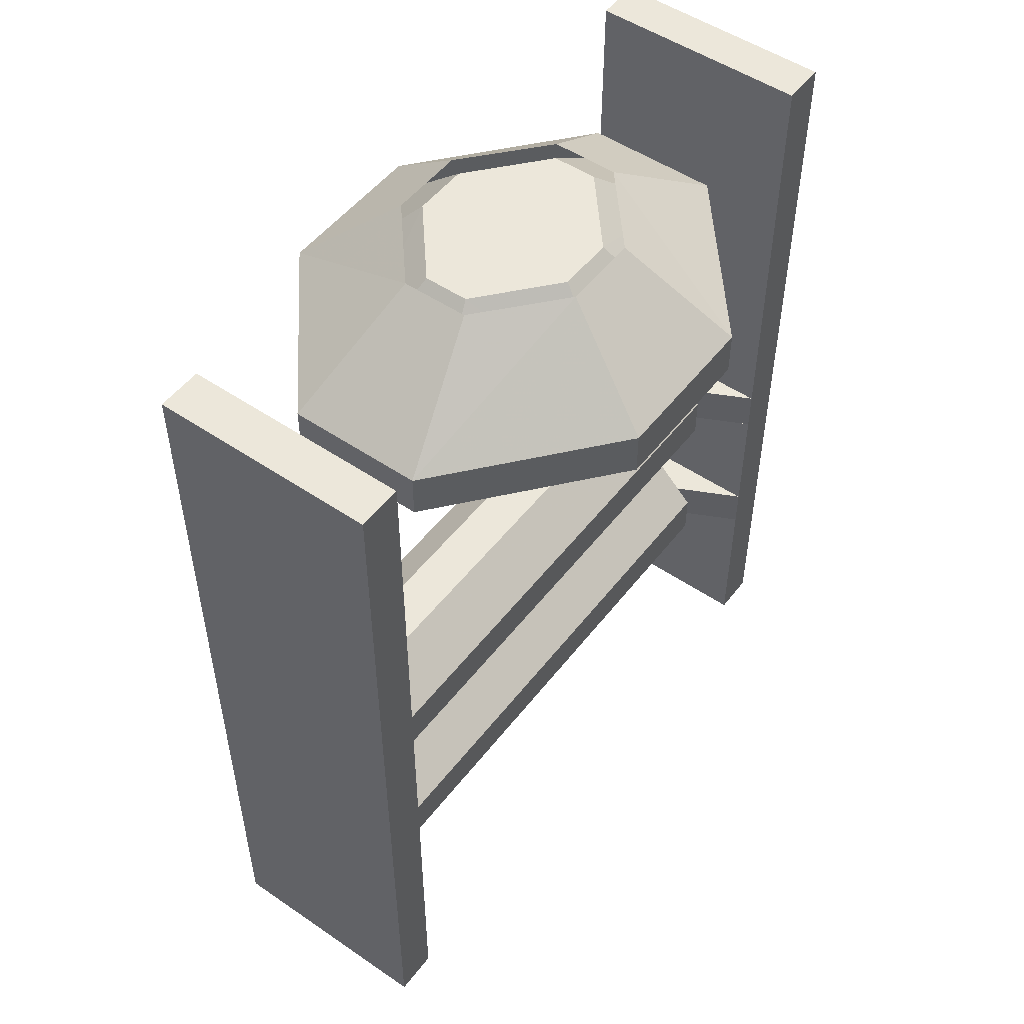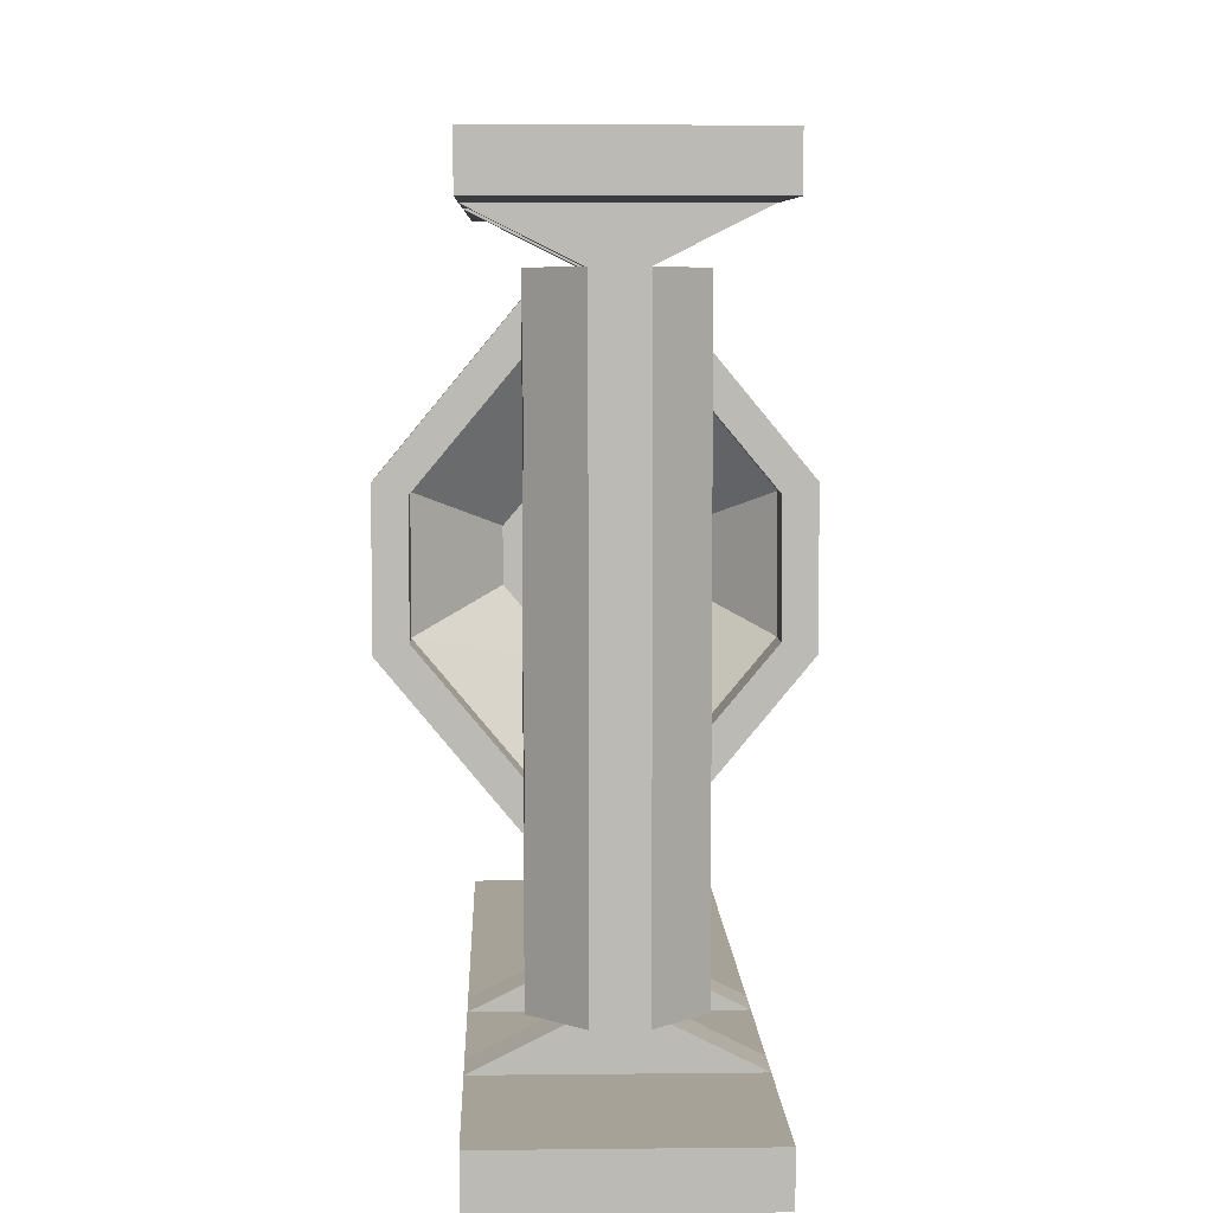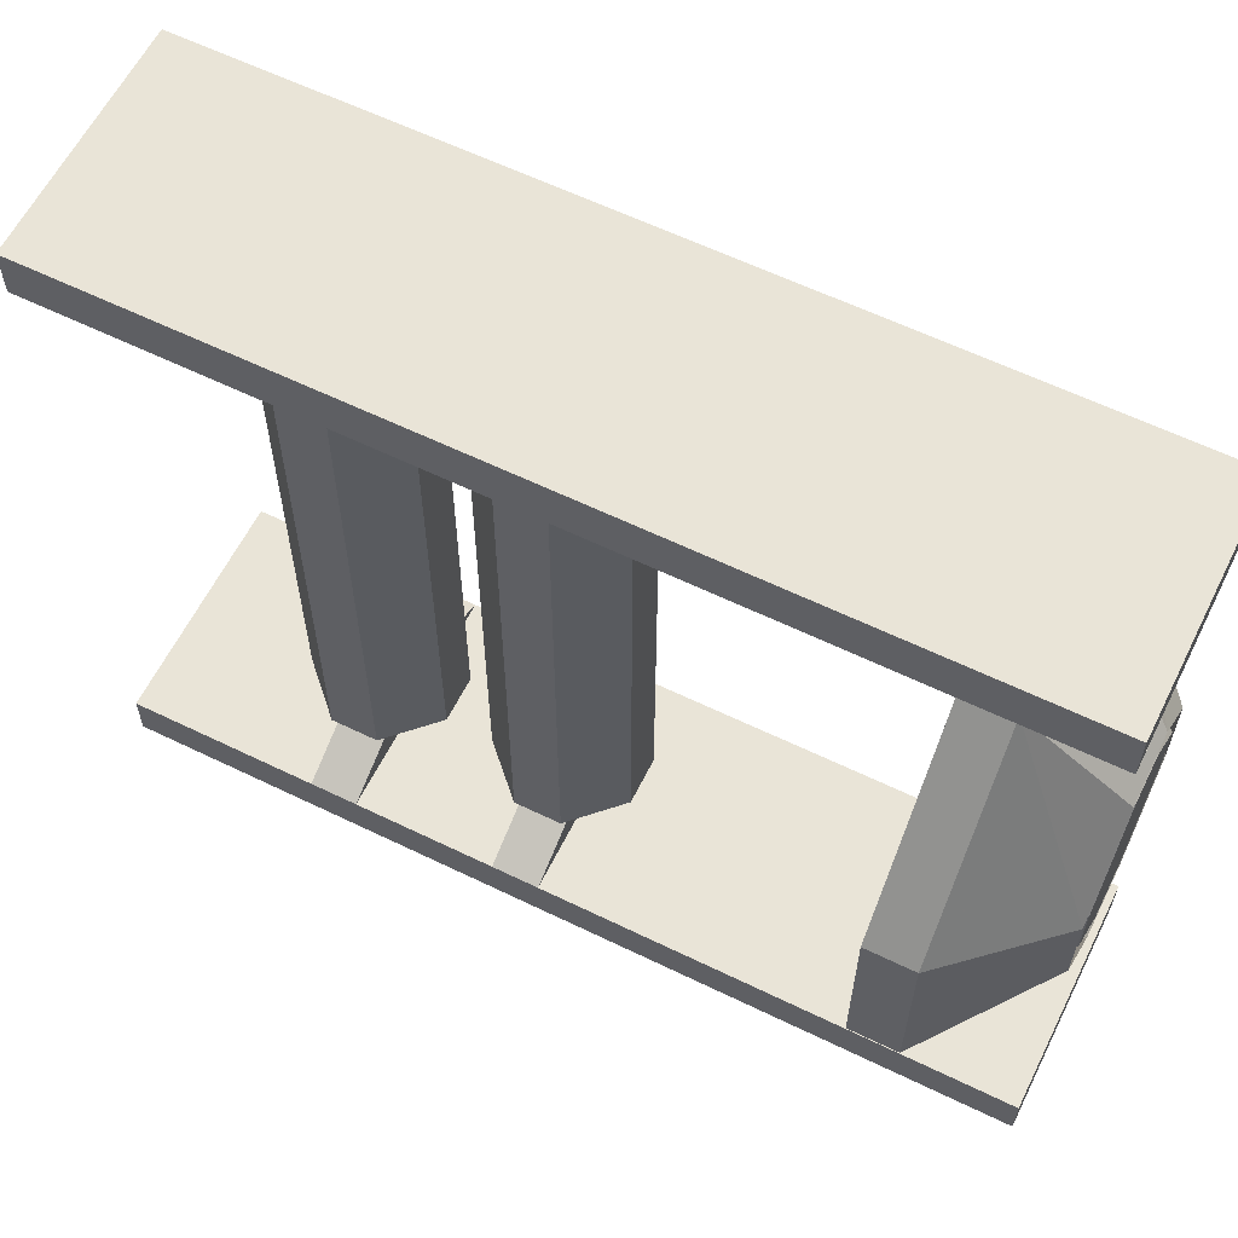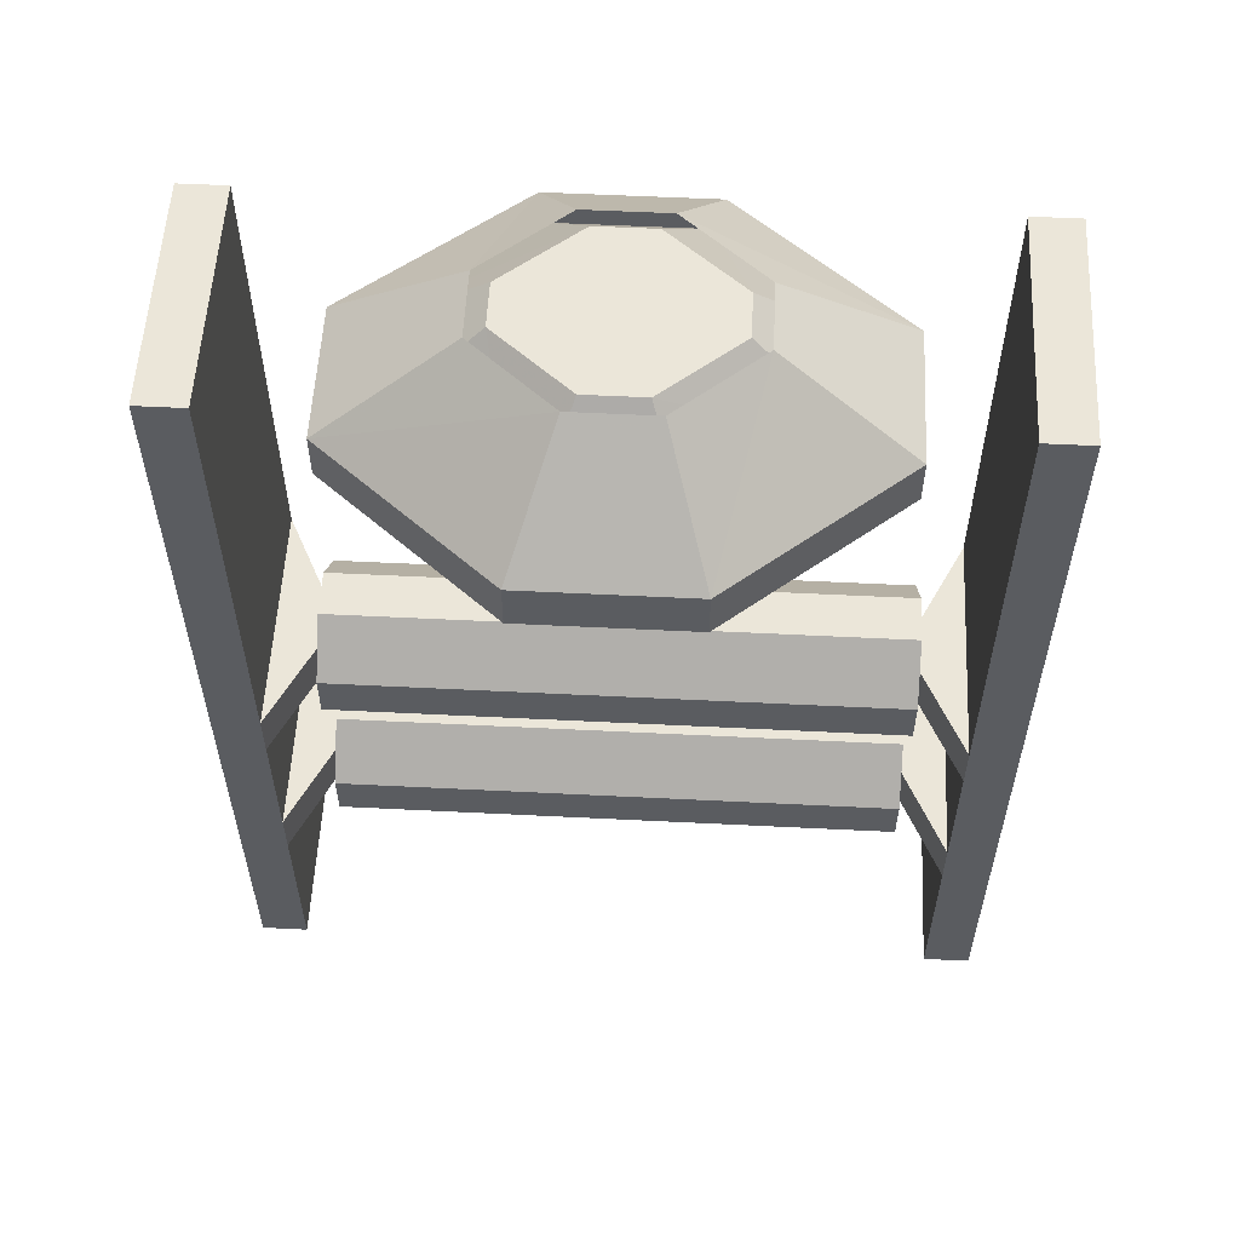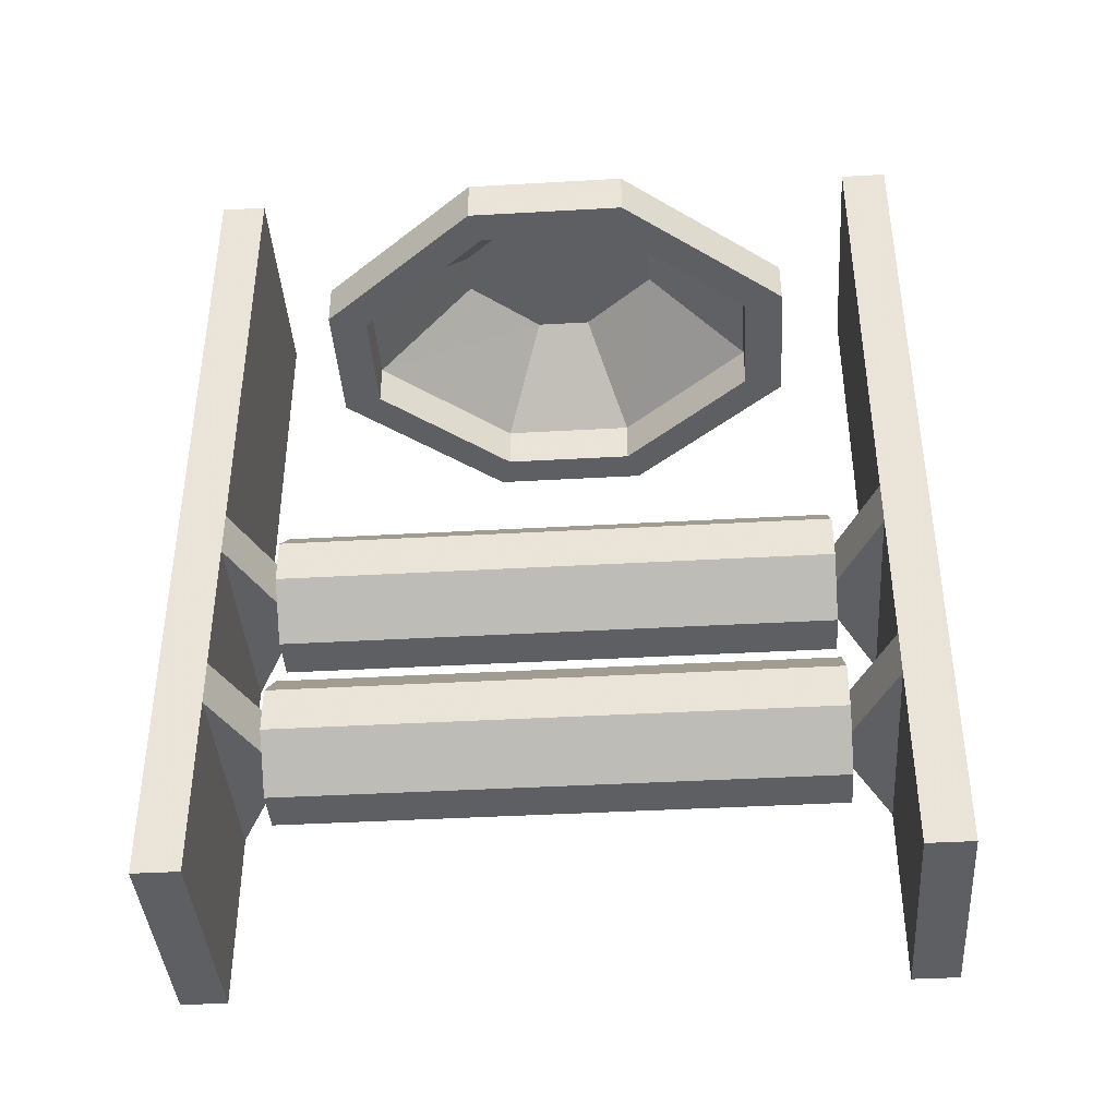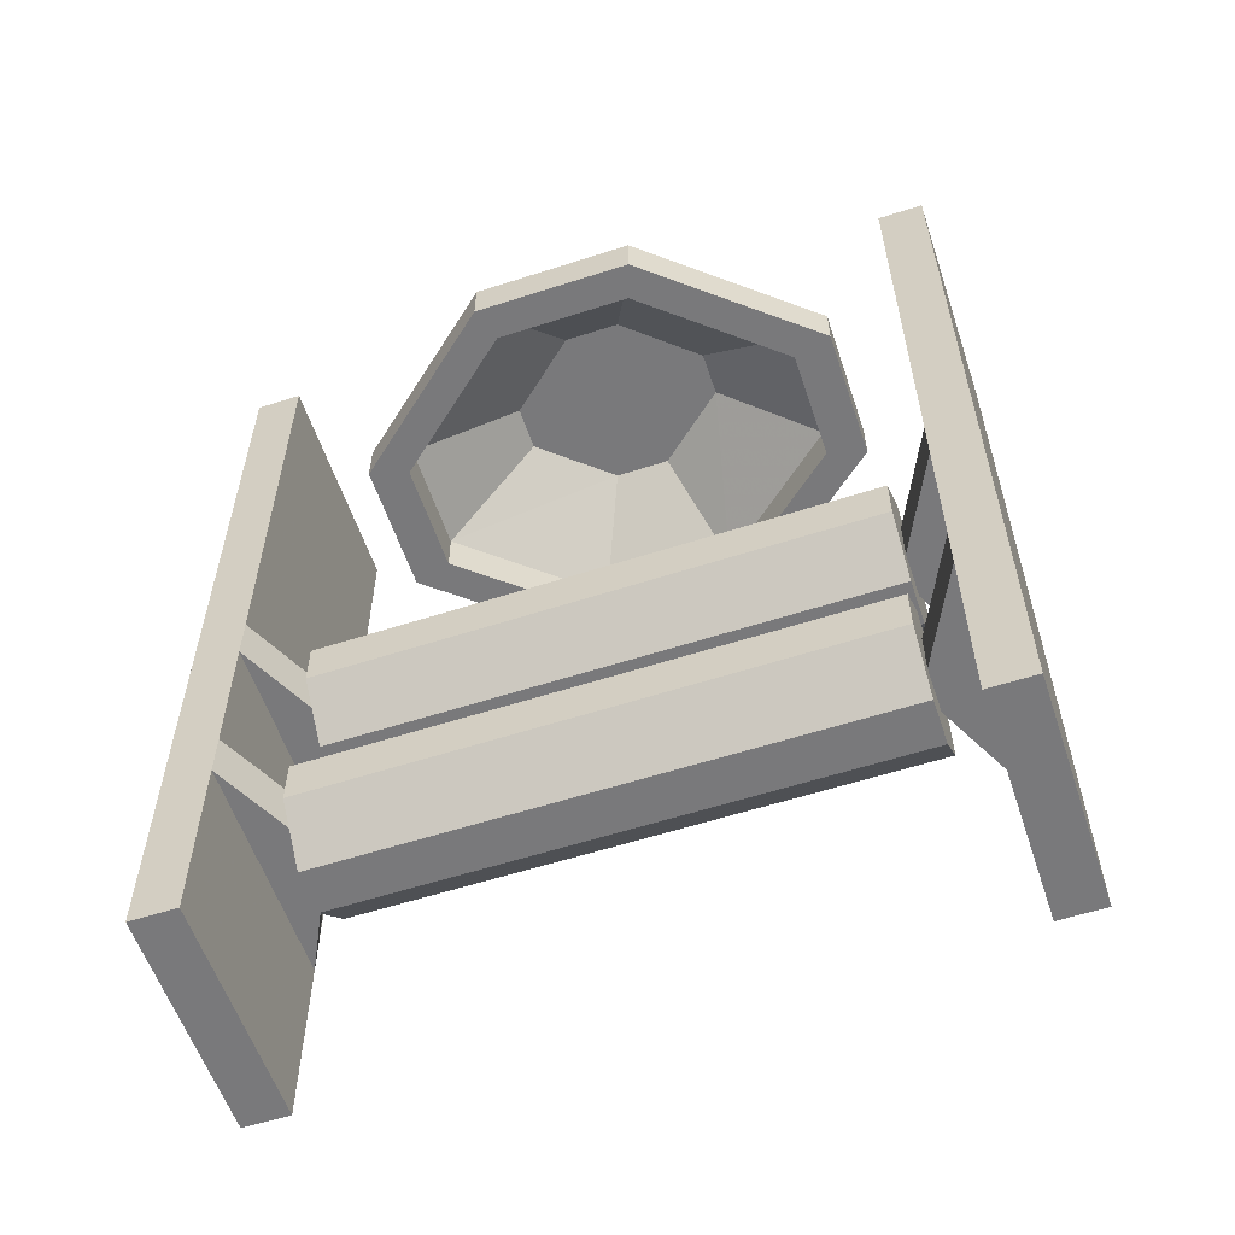
<metadata>
{"format":"obj","ext":"obj","renderer":"f3d","projection":"perspective","resolution":1024,"background":"white","views":[{"elev":51.3,"azim":36.5,"up":"+Y"},{"elev":6.6,"azim":-1.9,"up":"+Z"},{"elev":60.8,"azim":116.4,"up":"+Z"},{"elev":56.3,"azim":93.0,"up":"+Y"},{"elev":-40.4,"azim":-86.0,"up":"+Y"},{"elev":-57.9,"azim":-71.5,"up":"+Y"}]}
</metadata>
<code>
v -0.1875 -0.875 -0.4375
v -0.1875 0 -0.5
v -0.1875 -1.188 -0.5
v -0.1875 -0.9375 -0.4375
v -0.0625 -0.9375 -0.375
v -0.0625 -0.875 -0.375
v 0.125 -0.875 -0.4375
v 0.125 -0.6875 -0.4375
v -0.1875 -0.6875 -0.4375
v -0.1875 -0.625 -0.4375
v -0.1875 0 -0.4375
v 0.125 0 -0.4375
v 0.125 0 -0.5
v 0.125 -1.188 -0.5
v -0.1875 -1.188 -0.4375
v 0.125 -0.9375 -0.4375
v 0 -0.9375 -0.375
v -0.0625 -1 -0.375
v -0.125 -0.9375 -0.375
v -0.125 -0.875 -0.375
v -0.0625 -0.8125 -0.375
v 0 -0.8125 -0.375
v 0 -0.875 -0.375
v 0.125 -0.625 -0.4375
v 0 -0.625 -0.375
v 0 -0.6875 -0.375
v -0.0625 -0.6875 -0.375
v -0.0625 -0.625 -0.375
v 0.125 -1.188 -0.4375
v -0.1875 -0.9375 0.4375
v -0.1875 -1.188 0.5
v -0.1875 0 0.5
v -0.1875 -0.875 0.4375
v -0.0625 -0.875 0.375
v -0.0625 -0.9375 0.375
v 0.125 -0.9375 0.4375
v 0.125 -1.188 0.4375
v -0.1875 -1.188 0.4375
v 0.125 -1.188 0.5
v 0.125 0 0.5
v -0.1875 0 0.4375
v -0.1875 -0.625 0.4375
v -0.1875 -0.6875 0.4375
v 0.125 -0.875 0.4375
v 0 -0.875 0.375
v -0.0625 -0.8125 0.375
v -0.125 -0.875 0.375
v -0.125 -0.9375 0.375
v -0.0625 -1 0.375
v 0 -1 0.375
v 0 -0.9375 0.375
v 0.125 -0.6875 0.4375
v 0.125 -0.625 0.4375
v 0.125 0 0.4375
v 0 -0.625 0.375
v -0.0625 -0.625 0.375
v -0.0625 -0.6875 0.375
v 0.0625 -0.875 -0.375
v 0.0625 -0.9375 -0.375
v 0 -1 -0.375
v 0 -0.8125 0.375
v 0 -0.5625 -0.375
v 0.0625 -0.625 -0.375
v 0.0625 -0.6875 -0.375
v 0 -0.75 -0.375
v -0.0625 -0.75 -0.375
v -0.125 -0.6875 -0.375
v -0.125 -0.625 -0.375
v -0.0625 -0.5625 -0.375
v -0.0625 -0.5625 0.375
v 0 -0.5625 0.375
v 0.0625 -0.625 0.375
v 0.0625 -0.6875 0.375
v 0 -0.75 0.375
v -0.0625 -0.75 0.375
v -0.125 -0.6875 0.375
v -0.125 -0.625 0.375
v 0 -0.6875 0.375
v 0.0625 -0.9375 0.375
v 0.0625 -0.875 0.375
v -0.0625 0 0.1406
v -0.1484 0 0.03906
v -0.1484 0 -0.03906
v -0.0625 0 -0.1406
v 0 0 -0.1406
v 0.08594 0 -0.03906
v 0.08594 0 0.03906
v 0 0 0.1406
v 0.04688 -0.125 0.2812
v -0.1094 -0.125 0.2812
v -0.2656 -0.125 0.09375
v -0.2656 -0.125 -0.09375
v -0.1094 -0.125 -0.2812
v 0.04688 -0.125 -0.2812
v 0.2031 -0.125 -0.09375
v 0.2031 -0.125 0.09375
v 0.2031 -0.1875 0.09375
v 0.04688 -0.1875 0.2812
v -0.1094 -0.1875 0.2812
v -0.2656 -0.1875 0.09375
v -0.2656 -0.1875 -0.09375
v -0.1094 -0.1875 -0.2812
v 0.04688 -0.1875 -0.2812
v 0.2031 -0.1875 -0.09375
v 0.25 -0.1875 0.1094
v 0.0625 -0.1875 0.3359
v -0.125 -0.1875 0.3359
v -0.3125 -0.1875 0.1094
v -0.3125 -0.1875 -0.1094
v -0.125 -0.1875 -0.3359
v 0.0625 -0.1875 -0.3359
v 0.25 -0.1875 -0.1094
v 0.25 -0.125 -0.1094
v 0.25 -0.125 0.1094
v 0.0625 -0.125 0.3359
v -0.125 -0.125 0.3359
v -0.3125 -0.125 0.1094
v -0.3125 -0.125 -0.1094
v -0.125 -0.125 -0.3359
v 0.0625 -0.125 -0.3359
v 0.01562 0 -0.1641
v 0.1094 0 -0.05469
v 0.1094 0 0.05469
v 0.01562 0 0.1641
v -0.07812 0 0.1641
v -0.1719 0 0.05469
v -0.1719 0 -0.05469
v -0.07812 0 -0.1641
f 1 2 3
f 1 3 4
f 1 4 5
f 1 5 6
f 1 6 7
f 1 7 8
f 1 8 9
f 1 9 2
f 2 9 10
f 2 10 11
f 2 11 12
f 2 12 13
f 2 13 14
f 2 14 3
f 3 14 15
f 3 15 4
f 4 15 16
f 4 16 17
f 4 17 5
f 6 23 7
f 7 23 16
f 7 16 13
f 7 13 8
f 8 13 24
f 8 24 25
f 8 25 26
f 8 26 9
f 9 26 27
f 9 27 10
f 10 27 28
f 10 28 24
f 10 24 12
f 10 12 11
f 13 16 14
f 14 16 29
f 14 29 15
f 15 29 16
f 12 24 13
f 30 31 32
f 30 32 33
f 30 33 34
f 30 34 35
f 30 35 36
f 30 36 37
f 30 37 38
f 30 38 31
f 31 38 37
f 31 37 39
f 31 39 40
f 31 40 32
f 32 40 41
f 32 41 42
f 32 42 43
f 32 43 33
f 33 43 44
f 33 44 45
f 33 45 34
f 35 51 36
f 36 51 44
f 36 44 39
f 36 39 37
f 39 44 40
f 40 44 52
f 40 52 53
f 40 53 54
f 40 54 41
f 41 54 53
f 41 53 42
f 42 53 55
f 42 55 56
f 42 56 43
f 43 56 57
f 43 57 52
f 43 52 44
f 23 17 16
f 28 25 24
f 51 45 44
f 57 78 52
f 52 78 53
f 53 78 55
f 5 17 18
f 5 18 19
f 5 19 6
f 6 19 20
f 6 20 21
f 6 21 22
f 6 22 23
f 34 45 46
f 34 46 47
f 34 47 35
f 35 47 48
f 35 48 49
f 35 49 50
f 35 50 51
f 17 23 58
f 17 58 59
f 17 59 60
f 17 60 18
f 18 60 50
f 18 50 49
f 18 49 19
f 19 49 48
f 19 48 20
f 20 48 47
f 20 47 21
f 21 47 46
f 21 46 22
f 22 46 61
f 22 61 58
f 22 58 23
f 25 28 62
f 25 62 63
f 25 63 26
f 26 63 64
f 26 64 65
f 26 65 66
f 26 66 27
f 27 66 67
f 27 67 28
f 28 67 68
f 28 68 69
f 28 69 62
f 62 69 70
f 62 70 71
f 62 71 63
f 63 71 72
f 63 72 64
f 64 72 73
f 64 73 65
f 65 73 74
f 65 74 66
f 66 74 75
f 66 75 67
f 67 75 76
f 67 76 68
f 68 76 77
f 68 77 69
f 69 77 70
f 70 77 56
f 70 56 55
f 70 55 71
f 71 55 72
f 72 55 73
f 73 55 78
f 73 78 74
f 74 78 57
f 74 57 75
f 75 57 76
f 76 57 77
f 77 57 56
f 45 51 79
f 45 79 80
f 45 80 61
f 45 61 46
f 61 80 58
f 58 80 59
f 59 80 79
f 59 79 60
f 60 79 50
f 50 79 51
f 81 82 83
f 81 83 84
f 81 84 85
f 81 85 86
f 81 86 87
f 81 87 88
f 81 88 89
f 81 89 90
f 81 90 82
f 82 90 91
f 82 91 83
f 83 91 92
f 83 92 84
f 84 92 93
f 84 93 85
f 85 93 94
f 85 94 86
f 86 94 95
f 86 95 87
f 87 95 96
f 87 96 88
f 88 96 89
f 89 96 97
f 89 97 98
f 89 98 90
f 90 98 99
f 90 99 91
f 91 99 100
f 91 100 92
f 92 100 101
f 92 101 93
f 93 101 102
f 93 102 94
f 94 102 103
f 94 103 95
f 95 103 104
f 95 104 96
f 96 104 97
f 97 104 105
f 97 105 106
f 97 106 98
f 98 106 107
f 98 107 99
f 99 107 100
f 100 107 108
f 100 108 109
f 100 109 101
f 101 109 110
f 101 110 102
f 102 110 111
f 102 111 103
f 103 111 112
f 103 112 104
f 104 112 105
f 105 112 113
f 105 113 114
f 105 114 106
f 106 114 115
f 106 115 107
f 107 115 116
f 107 116 108
f 108 116 117
f 108 117 109
f 109 117 118
f 109 118 110
f 110 118 119
f 110 119 111
f 111 119 120
f 111 120 112
f 112 120 113
f 113 120 121
f 113 121 122
f 113 122 114
f 114 122 123
f 114 123 115
f 115 123 124
f 115 124 116
f 116 124 125
f 116 125 117
f 117 125 126
f 117 126 118
f 118 126 127
f 118 127 119
f 119 127 128
f 119 128 120
f 120 128 121

</code>
